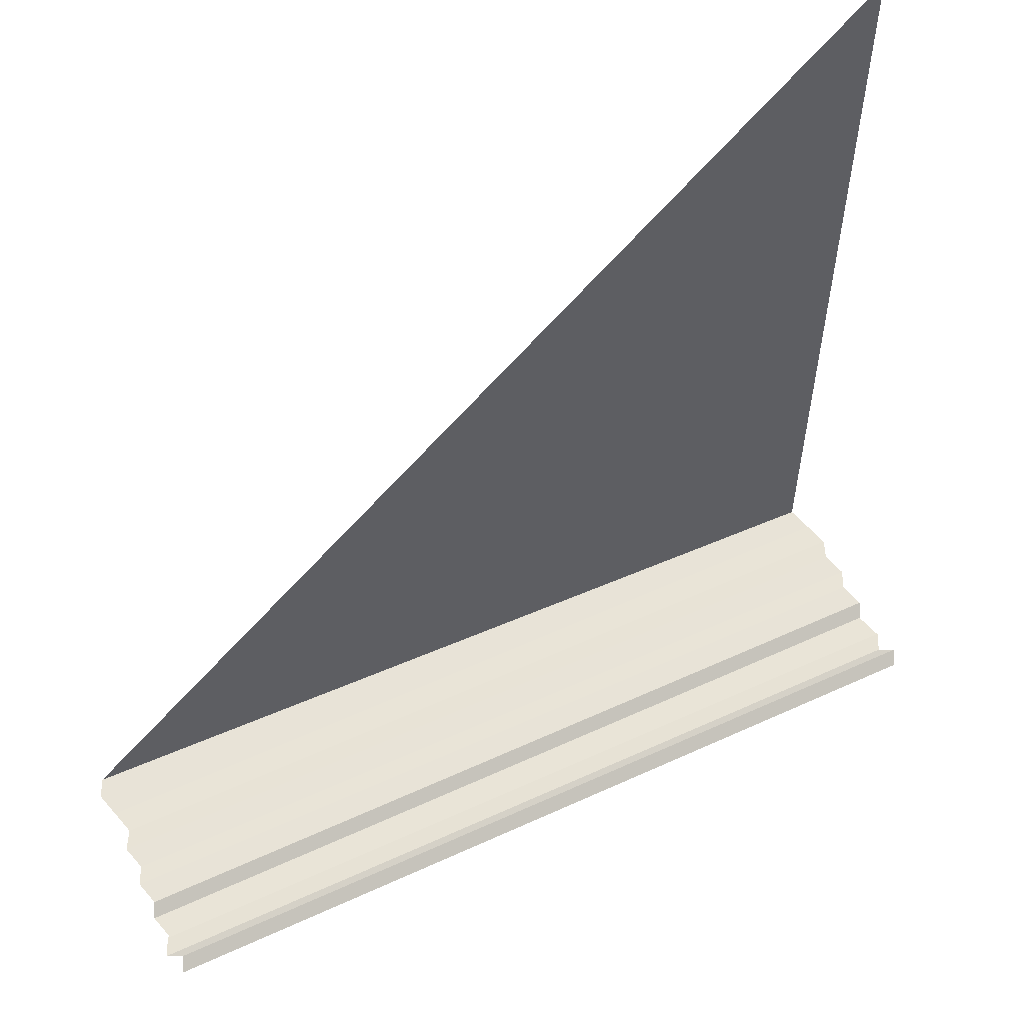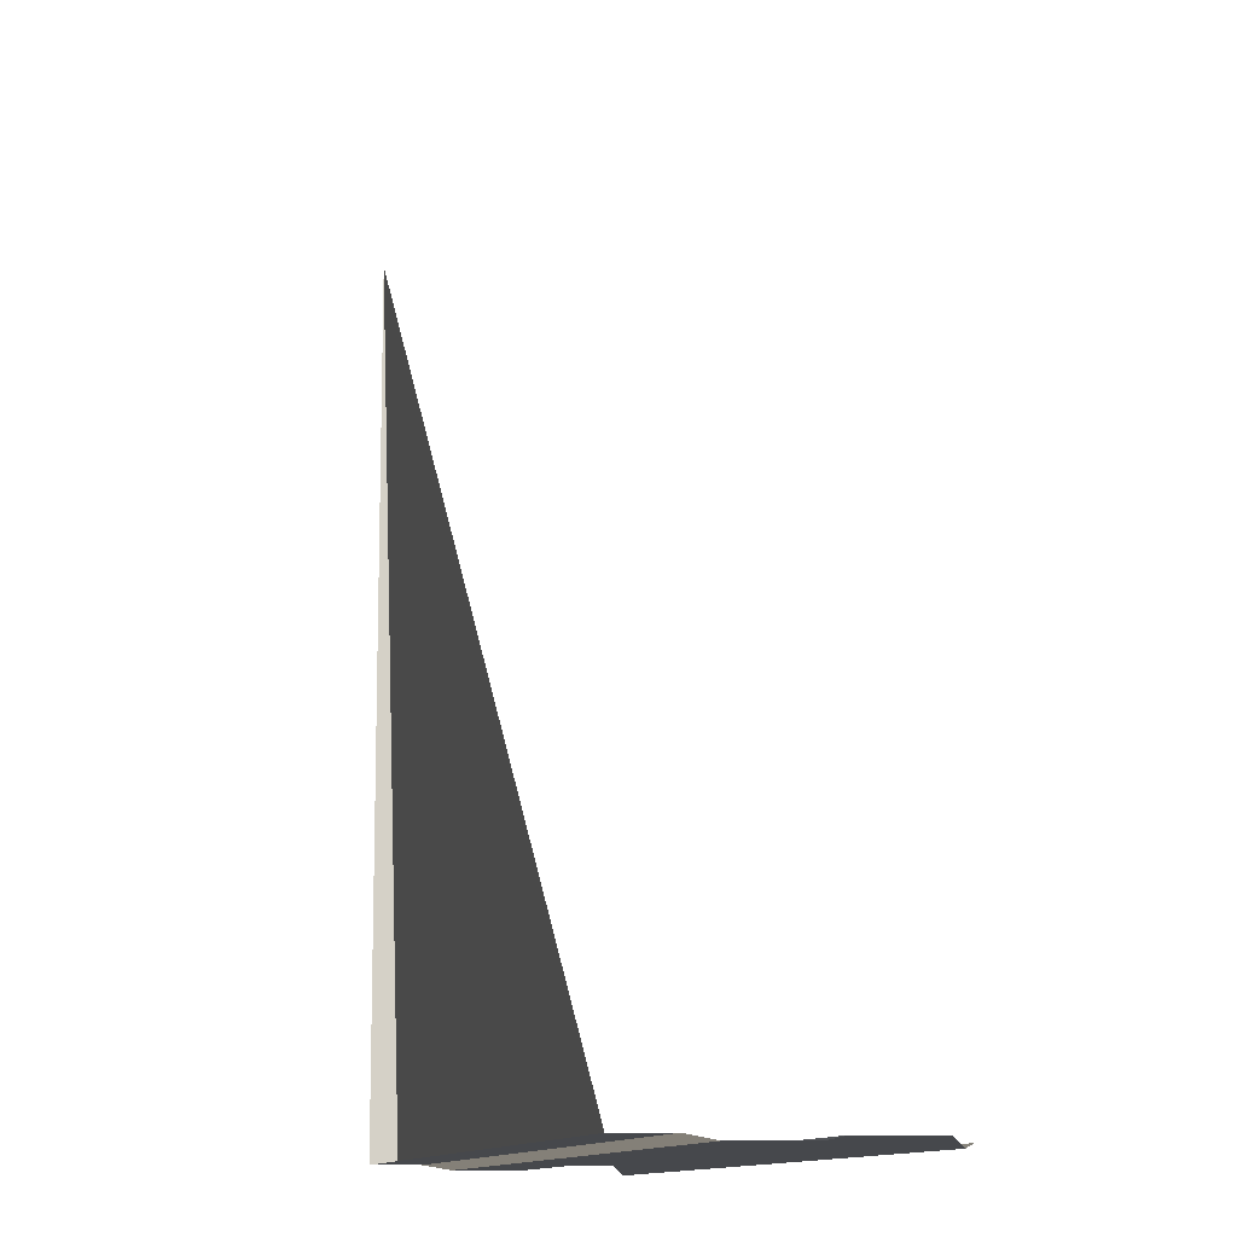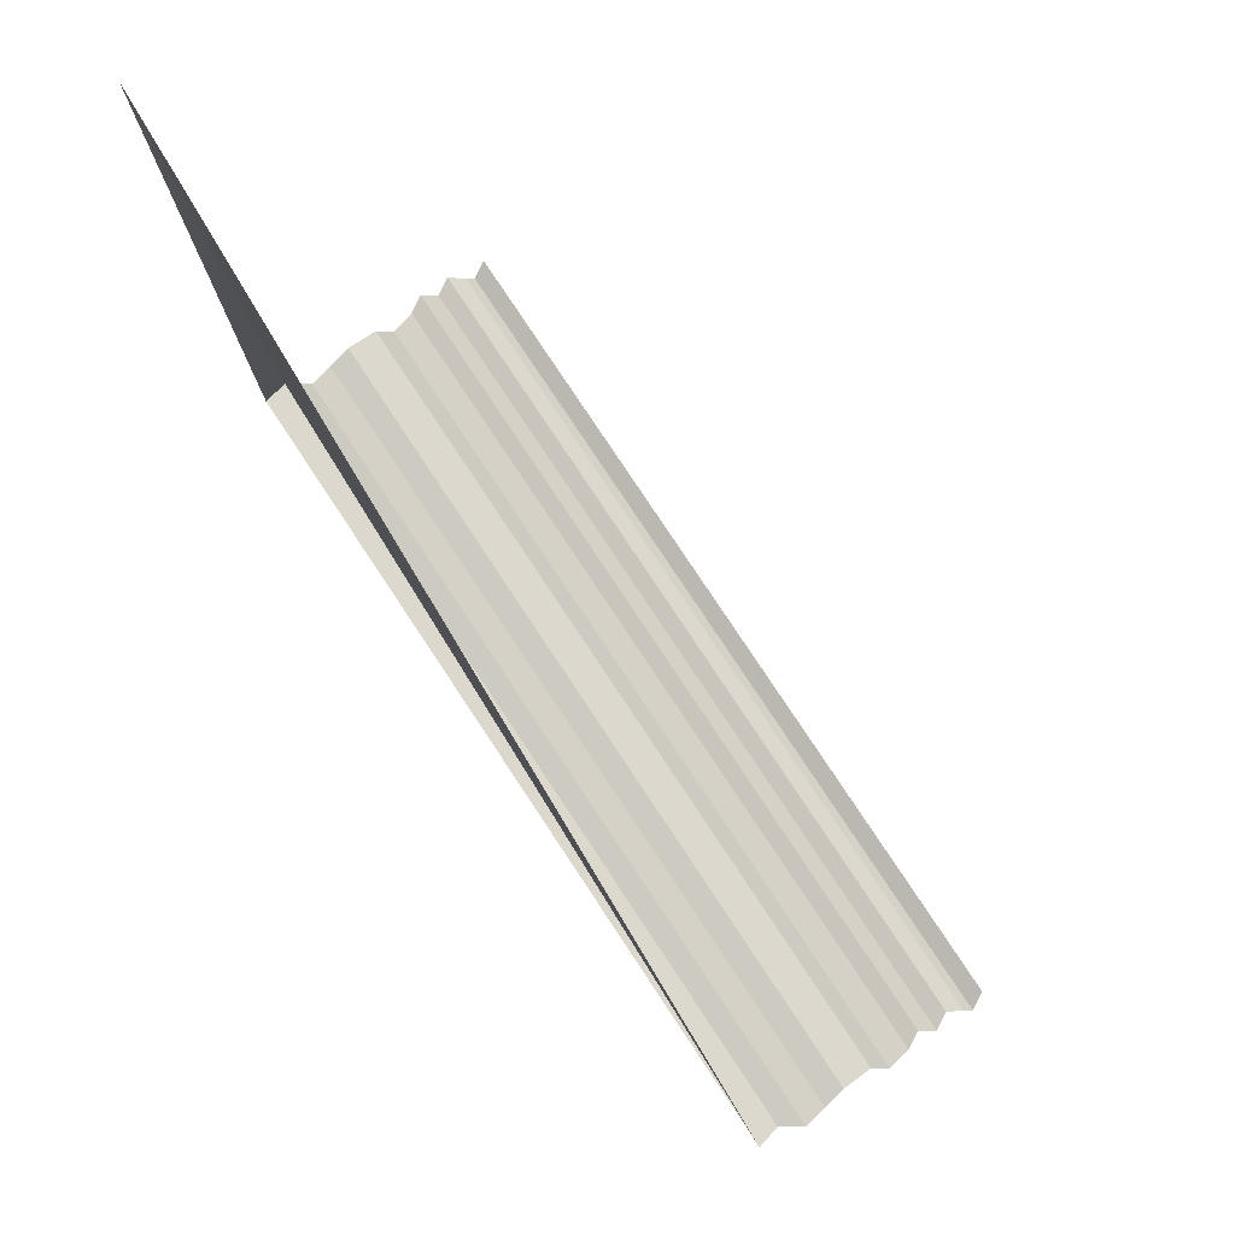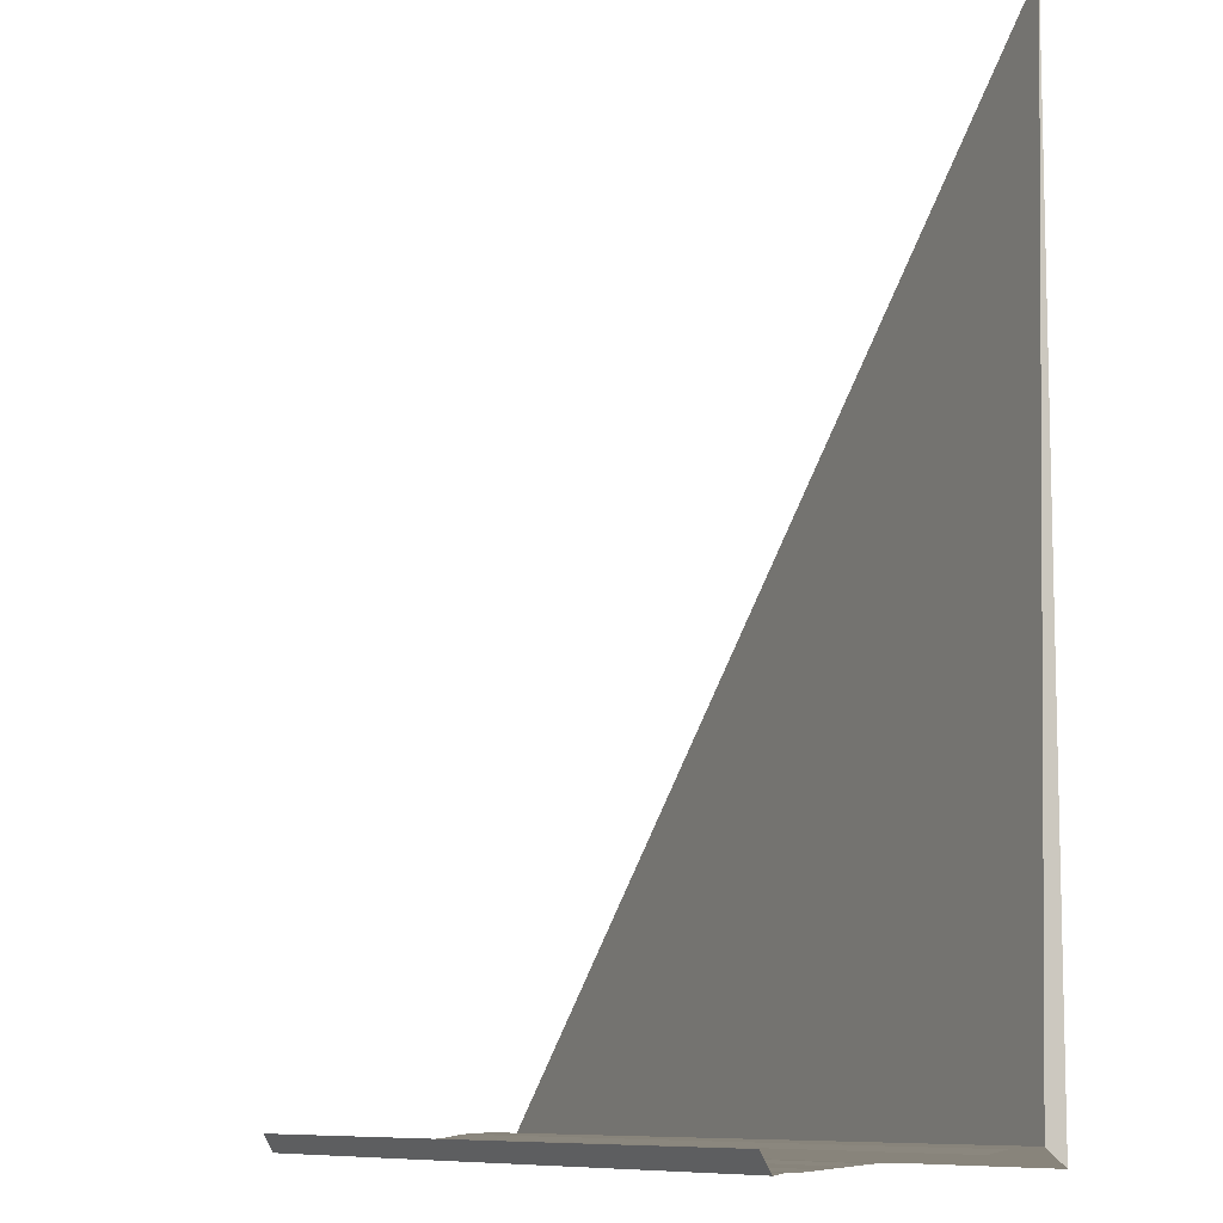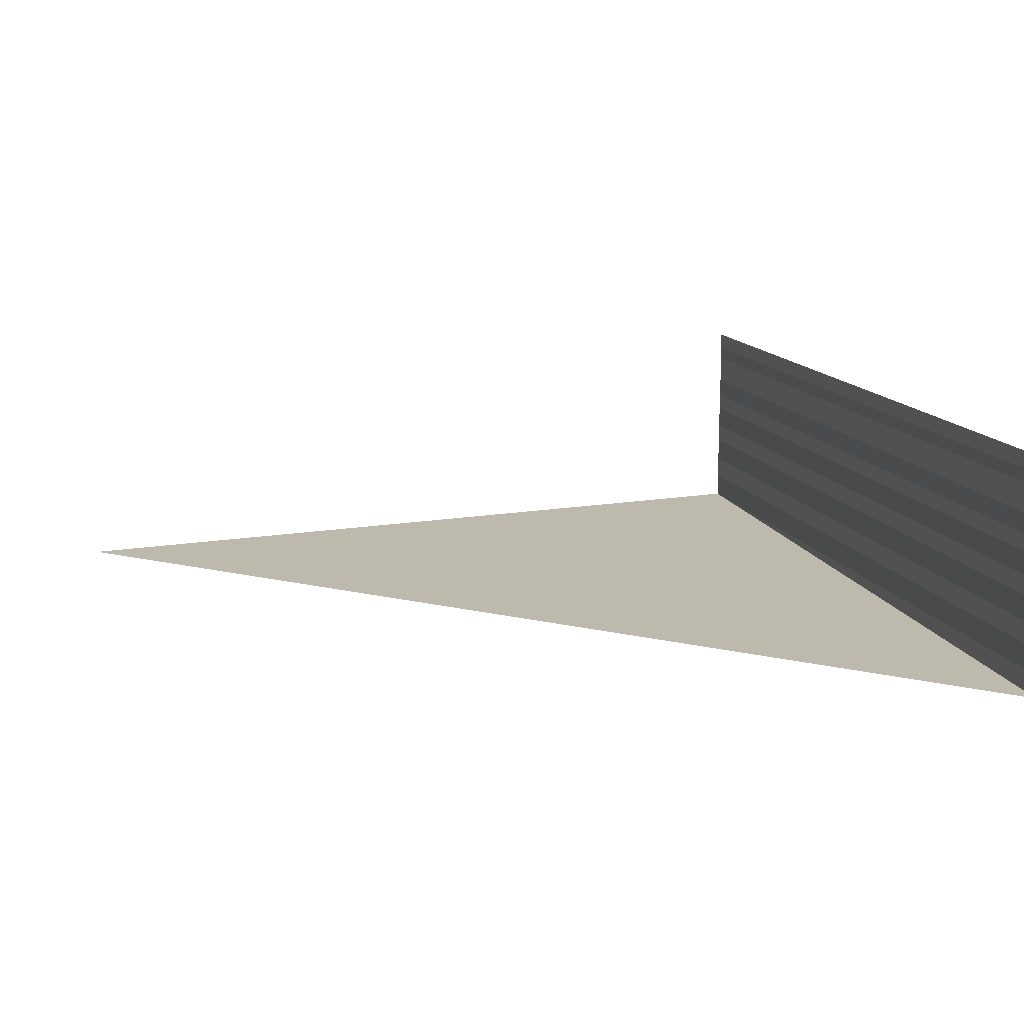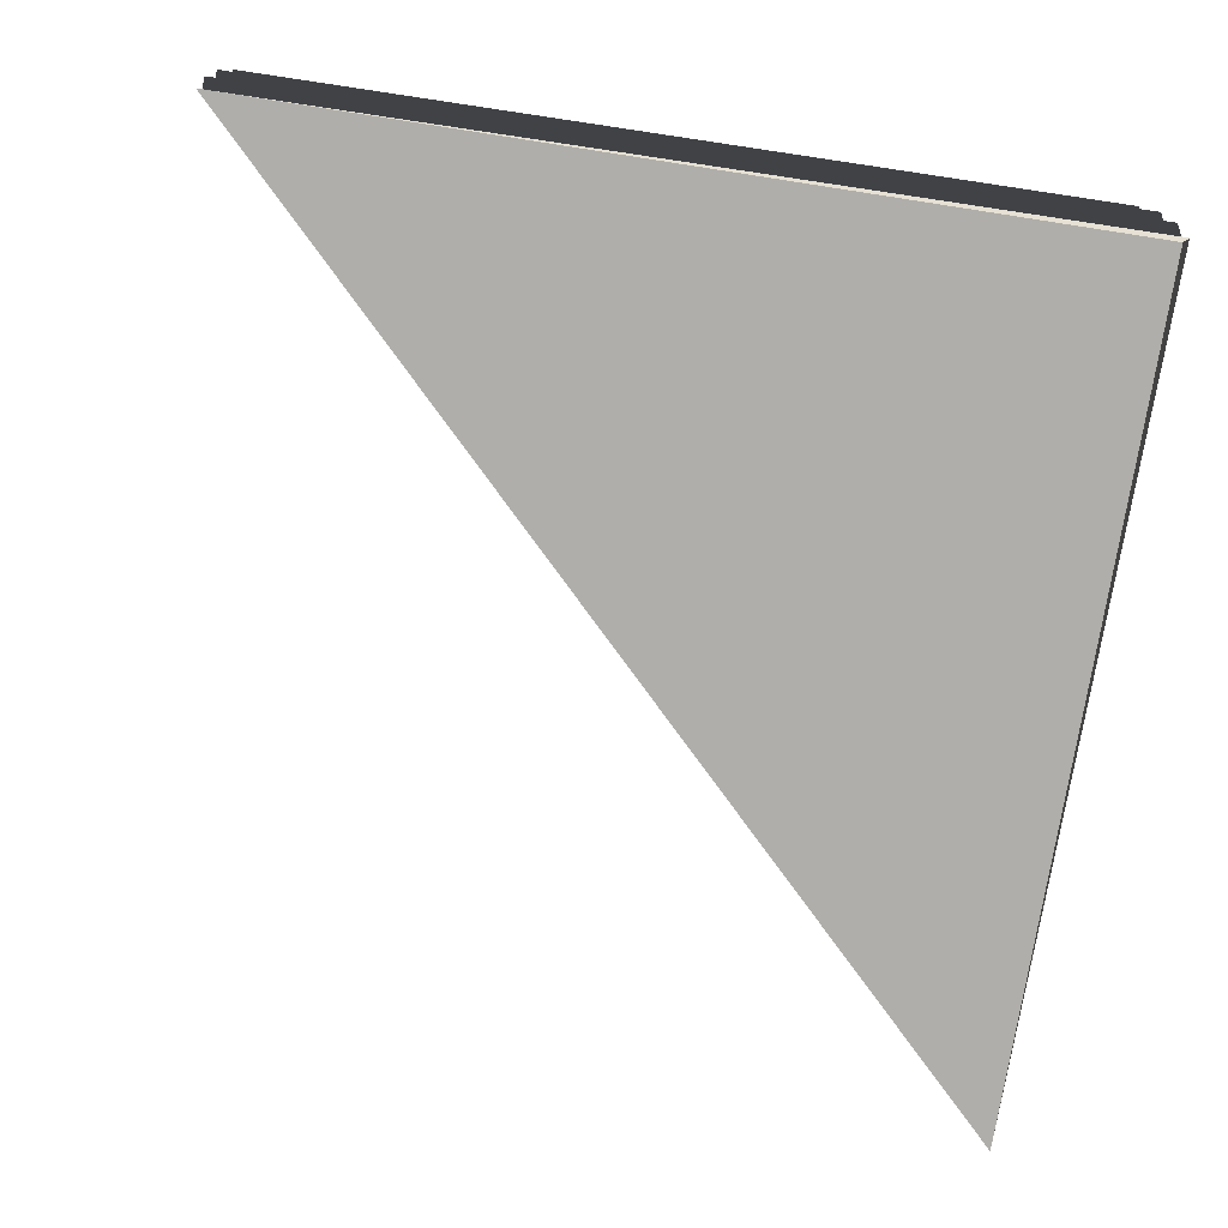
<metadata>
{"format":"obj","ext":"obj","renderer":"f3d","projection":"perspective","resolution":1024,"background":"white","views":[{"elev":57.7,"azim":-25.5,"up":"+Y"},{"elev":-11.6,"azim":-104.8,"up":"+Y"},{"elev":79.0,"azim":-123.6,"up":"+Y"},{"elev":-8.8,"azim":61.9,"up":"+Y"},{"elev":13.2,"azim":-105.8,"up":"+Z"},{"elev":-76.0,"azim":-9.0,"up":"+Z"}]}
</metadata>
<code>
o 3176
v 2241 1881 7.324
v 2241 1881 7.324
v 2241 1881 7.324
v 2241 1881 7.324
v 2241 1881 7.324
v 2241 1881 7.324
v 2241 1881 7.324
v 2241 1881 7.324
v 2241 1881 7.324
v 2241 1881 7.324
v 2241 1881 7.324
v 2241 1881 7.324
v 2241 1881 7.324
v 2241 1881 7.325
v 2241 1881 7.324
v 2241 1881 7.325
v 2241 1881 7.324
v 2241 1881 7.324
v 2241 1881 7.325
v 2241 1881 7.324
v 2241 1881 7.325
v 2241 1881 7.325
v 2241 1881 7.325
v 2241 1881 7.325
v 2241 1881 7.325
v 2241 1881 7.325
v 2241 1881 7.325
v 2241 1881 7.325
v 2241 1881 7.325
v 2241 1881 7.325
v 2241 1881 7.325
v 2241 1881 7.325
v 2241 1881 7.325
v 2241 1881 7.325
v 2241 1881 7.325
v 2241 1881 7.325
v 2241 1881 7.325
v 2241 1881 7.325
v 2241 1881 7.325
v 2241 1881 7.325
v 2241 1881 7.325
v 2241 1881 7.325
v 2241 1881 7.325
v 2241 1881 7.325
v 2241 1881 7.325
v 2241 1881 7.325
v 2241 1881 7.325
v 2241 1881 7.325
v 2241 1881 7.325
v 2241 1881 7.325
v 2241 1881 7.325
v 2241 1881 7.325
v 2241 1881 7.325
v 2241 1881 7.326
v 2241 1881 7.325
v 2241 1881 7.326
v 2241 1881 7.325
v 2241 1881 7.325
v 2241 1881 7.326
v 2241 1881 7.325
v 2241 1881 7.326
v 2241 1881 7.326
v 2241 1881 7.326
v 2241 1881 7.326
v 2241 1881 7.326
v 2241 1881 7.326
v 2241 1881 7.326
v 2241 1881 7.326
v 2241 1881 7.326
v 2241 1881 7.326
v 2241 1881 7.326
v 2241 1881 7.326
v 2241 1881 7.326
v 2241 1881 7.326
v 2241 1881 7.326
v 2241 1881 7.326
v 2241 1881 7.326
v 2241 1881 7.326
v 2241 1881 7.326
v 2241 1881 7.326
v 2241 1881 7.326
v 2241 1881 7.326
v 2241 1881 7.326
v 2241 1881 7.326
v 2241 1881 7.326
v 2241 1881 7.326
v 2241 1881 7.326
v 2241 1881 7.326
v 2241 1881 7.326
v 2241 1881 7.326
v 2241 1881 7.326
v 2241 1881 7.326
v 2241 1881 7.326
v 2241 1881 7.326
v 2241 1881 7.326
v 2241 1881 7.326
v 2241 1881 7.326
v 2241 1881 7.326
v 2241 1881 7.326
v 2241 1881 7.326
v 2241 1881 7.326
v 2241 1881 7.326
v 2241 1881 7.326
v 2241 1881 7.327
v 2241 1881 7.326
v 2241 1881 7.327
v 2241 1881 7.326
v 2241 1881 7.326
v 2241 1881 7.327
v 2241 1881 7.326
v 2241 1881 7.327
v 2241 1881 7.327
v 2241 1881 7.327
v 2241 1881 7.327
v 2241 1881 7.327
v 2241 1881 7.327
v 2241 1881 7.327
v 2241 1881 7.327
v 2241 1881 7.327
v 2241 1881 7.327
v 2241 1881 7.327
v 2241 1881 7.327
v 2241 1881 7.327
v 2241 1881 7.327
v 2241 1881 7.327
v 2241 1881 7.327
v 2241 1881 7.327
v 2241 1881 7.327
v 2241 1881 7.327
v 2241 1881 7.327
v 2241 1881 7.327
f 1 2 3
f 4 5 3
f 6 7 3
f 8 9 6
f 10 11 12
f 10 13 14
f 14 15 16
f 17 18 19
f 19 20 21
f 22 23 24
f 24 25 26
f 27 28 29
f 29 30 31
f 32 33 34
f 34 35 36
f 37 38 39
f 39 40 41
f 42 43 44
f 44 45 46
f 47 48 49
f 49 50 51
f 52 53 54
f 54 55 56
f 57 58 59
f 59 60 61
f 62 63 64
f 64 65 66
f 67 68 69
f 69 70 71
f 72 73 74
f 74 75 76
f 77 78 79
f 79 80 81
f 82 83 84
f 84 85 86
f 87 88 89
f 89 90 91
f 92 93 94
f 94 95 96
f 97 98 99
f 99 100 101
f 102 103 104
f 104 105 106
f 107 108 109
f 109 110 111
f 112 113 114
f 114 115 116
f 117 118 119
f 119 120 121
f 122 123 124
f 124 125 126
f 127 128 129
f 129 130 131

</code>
